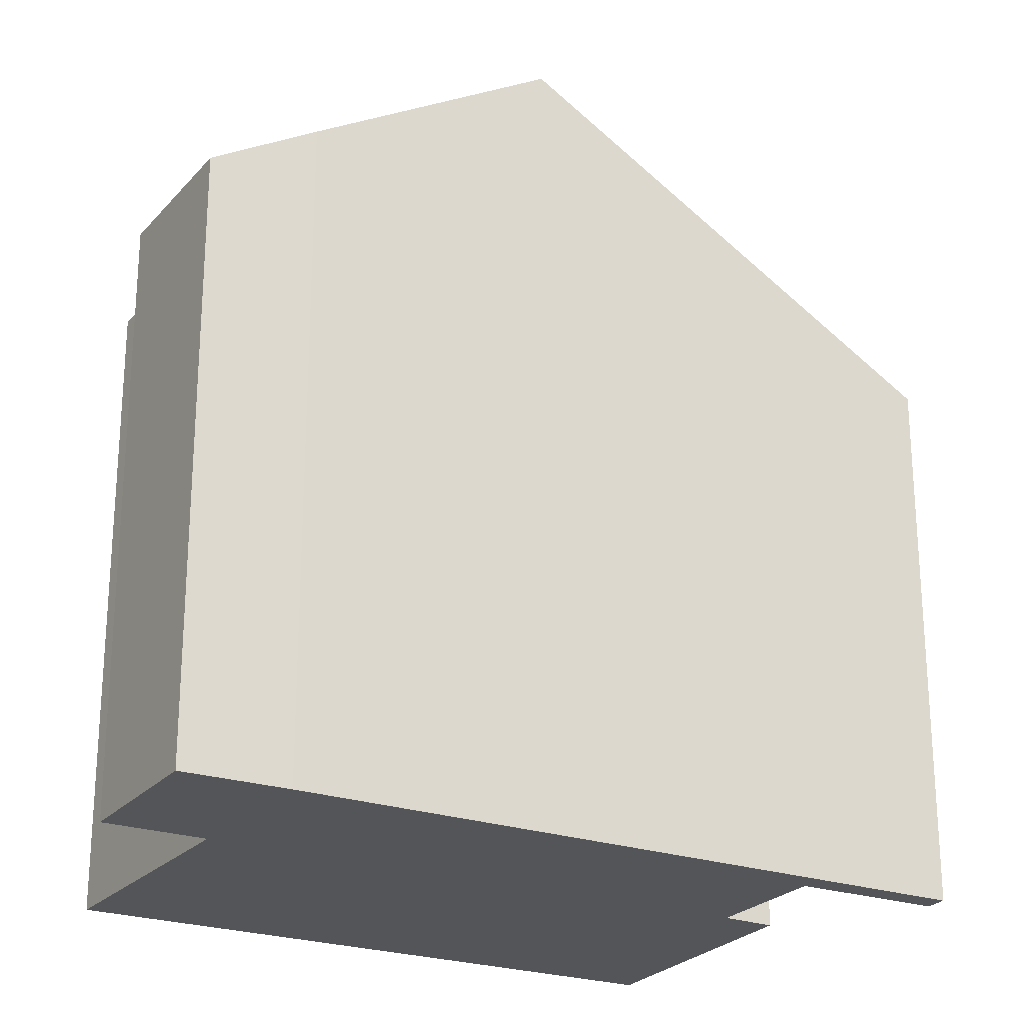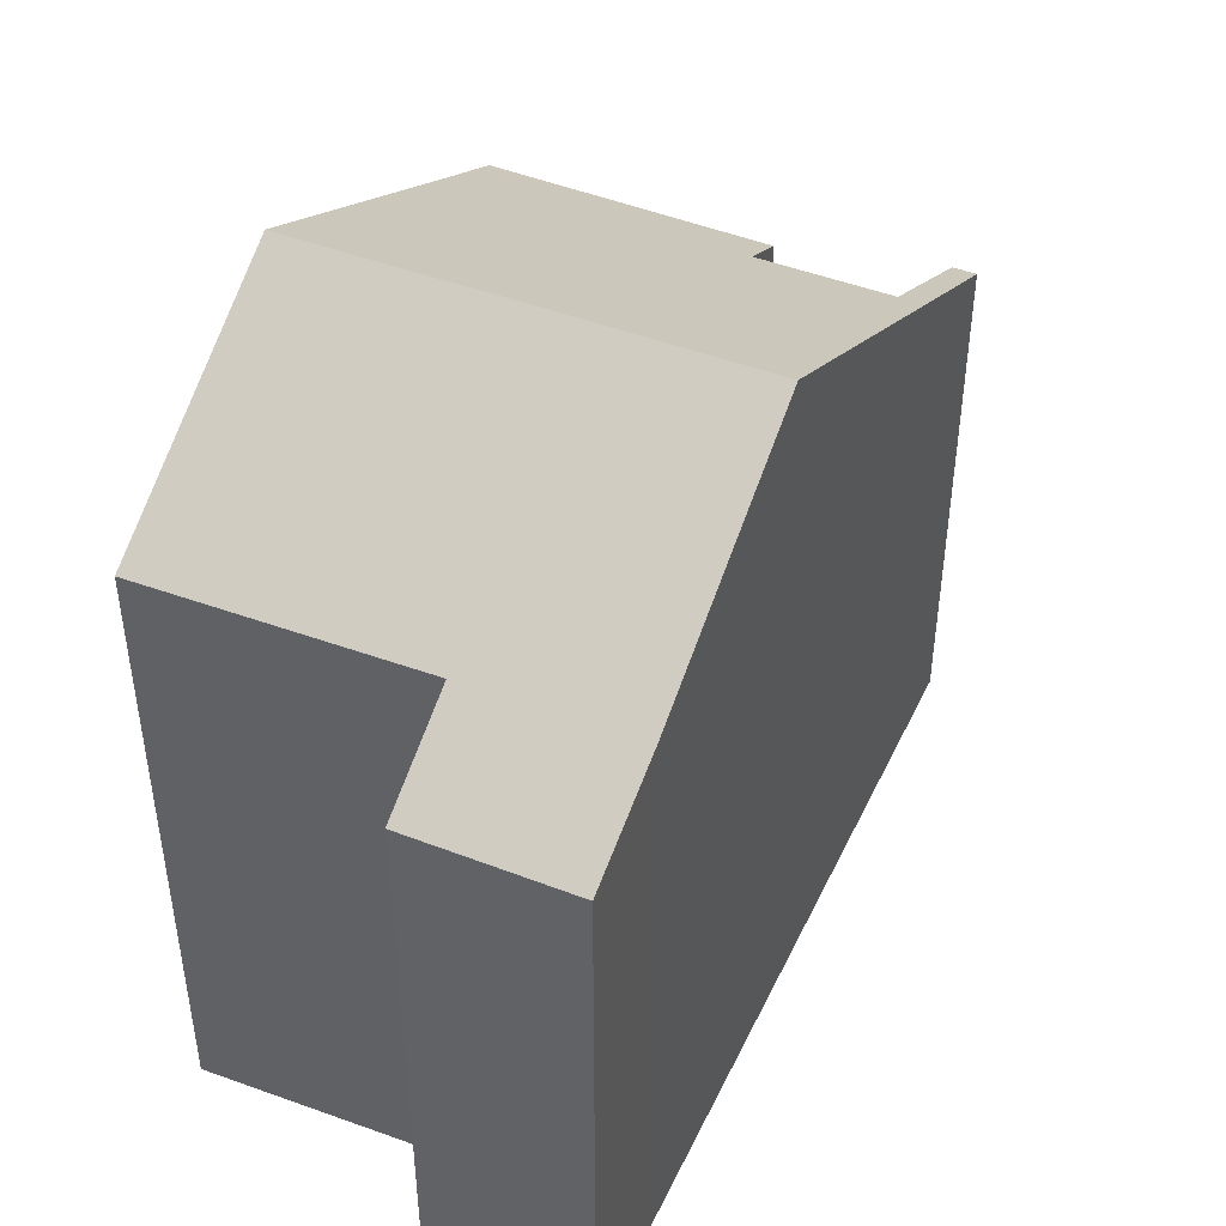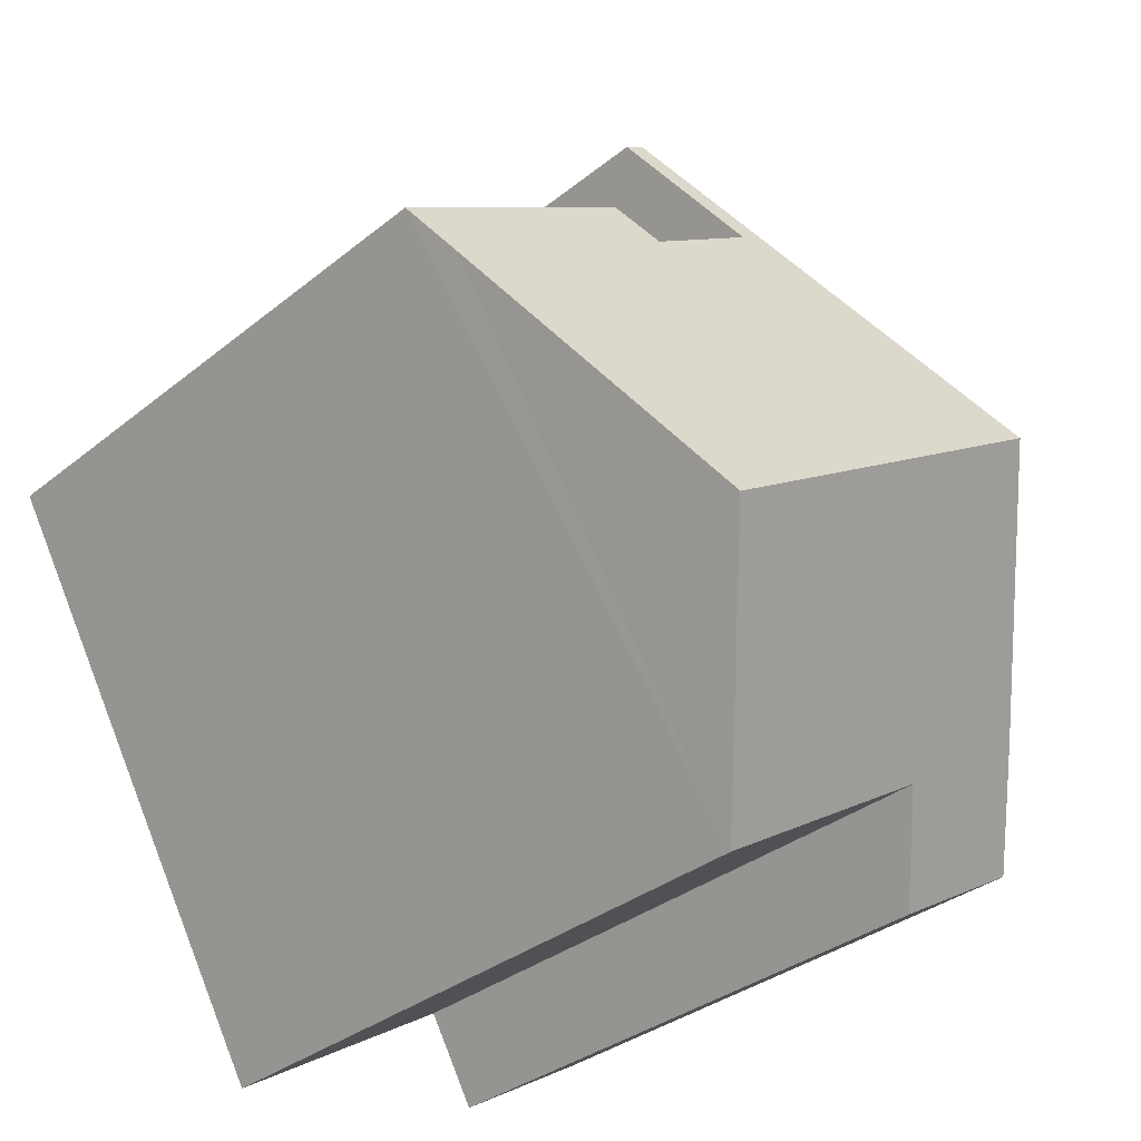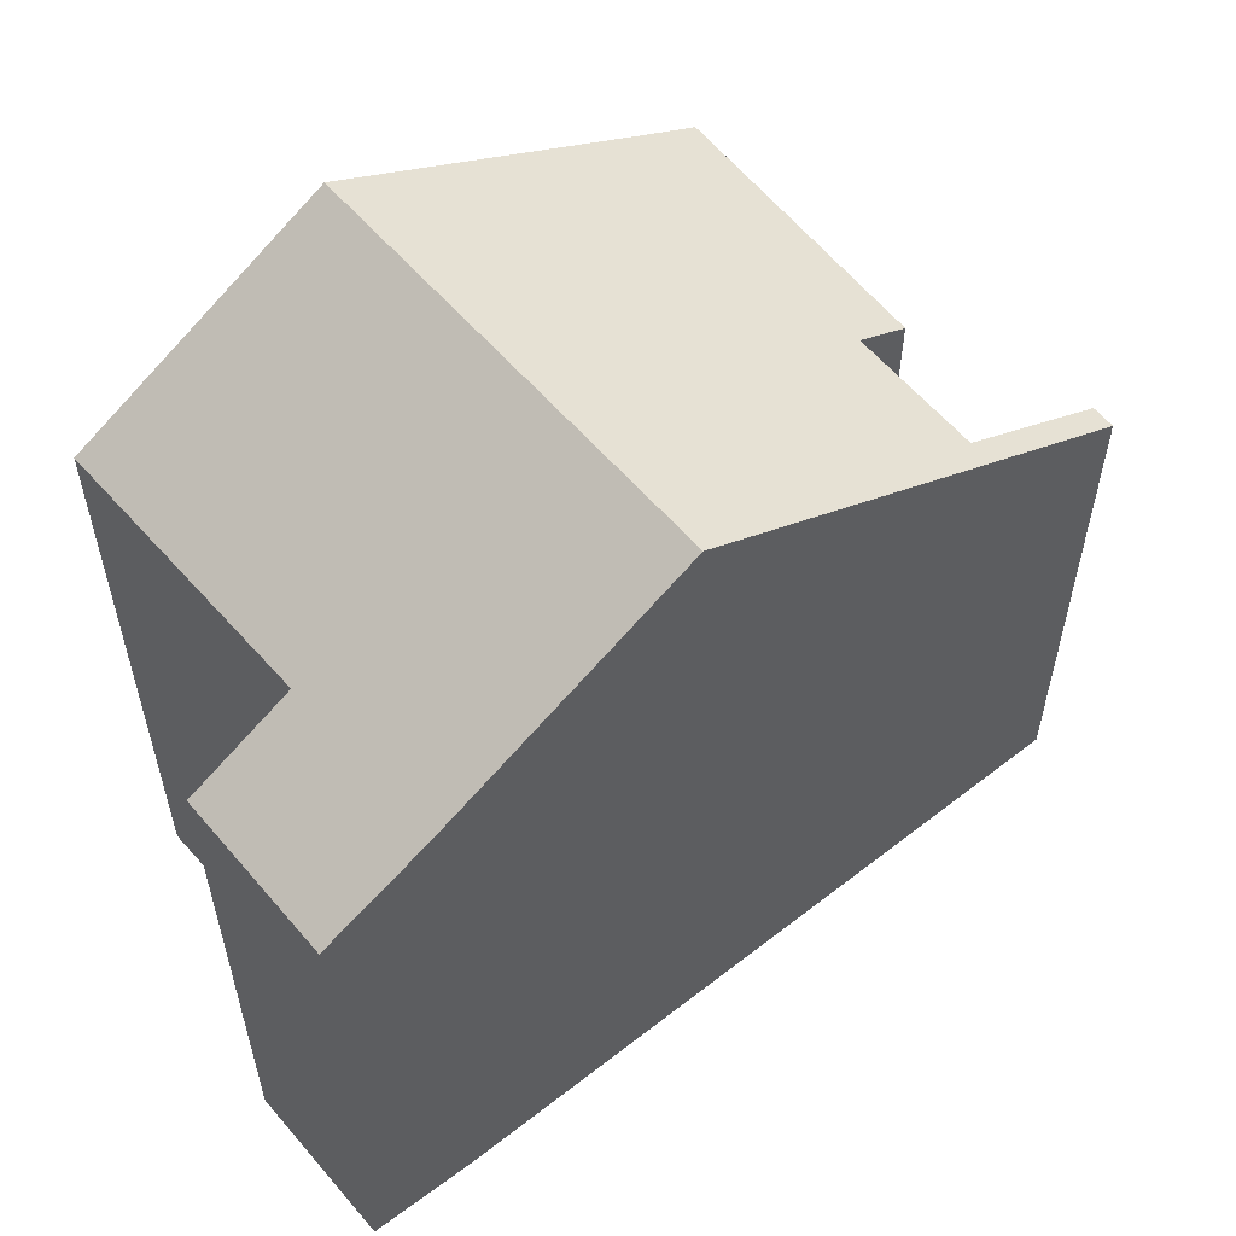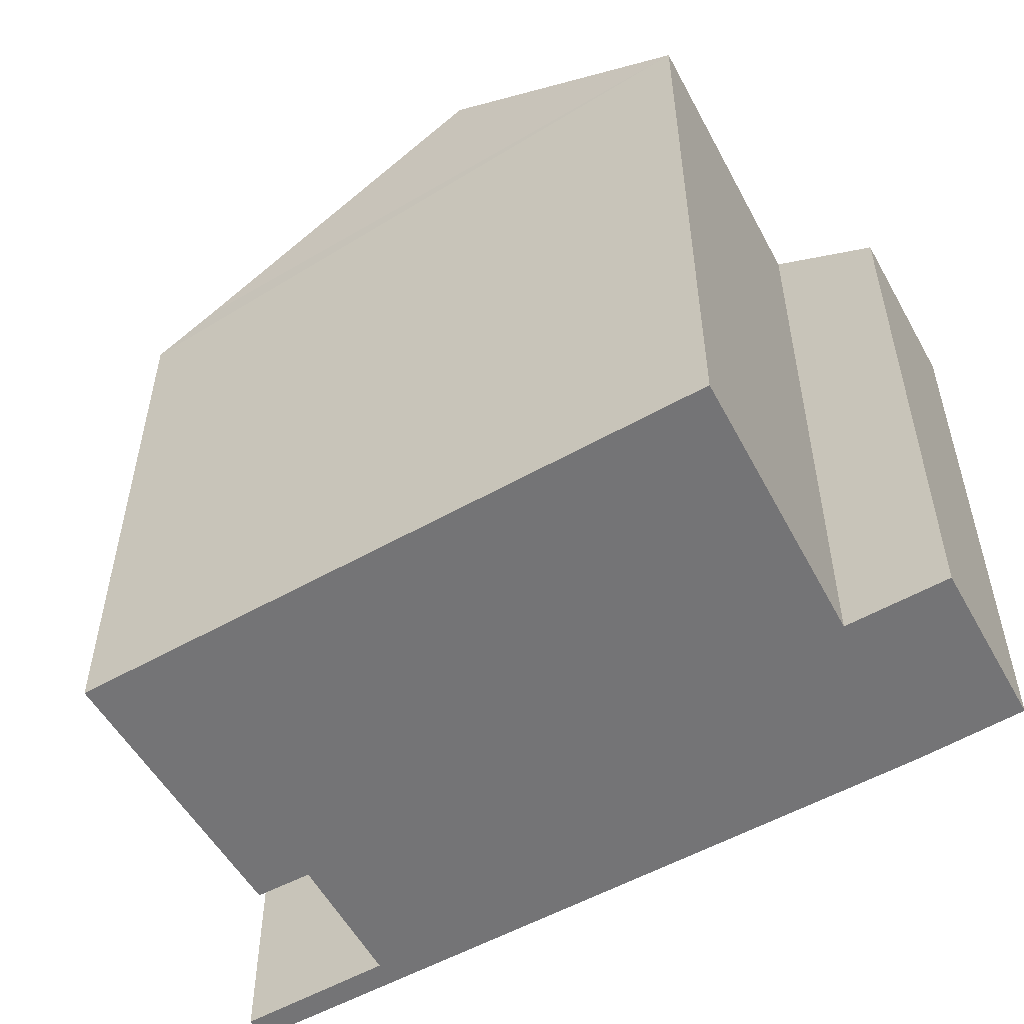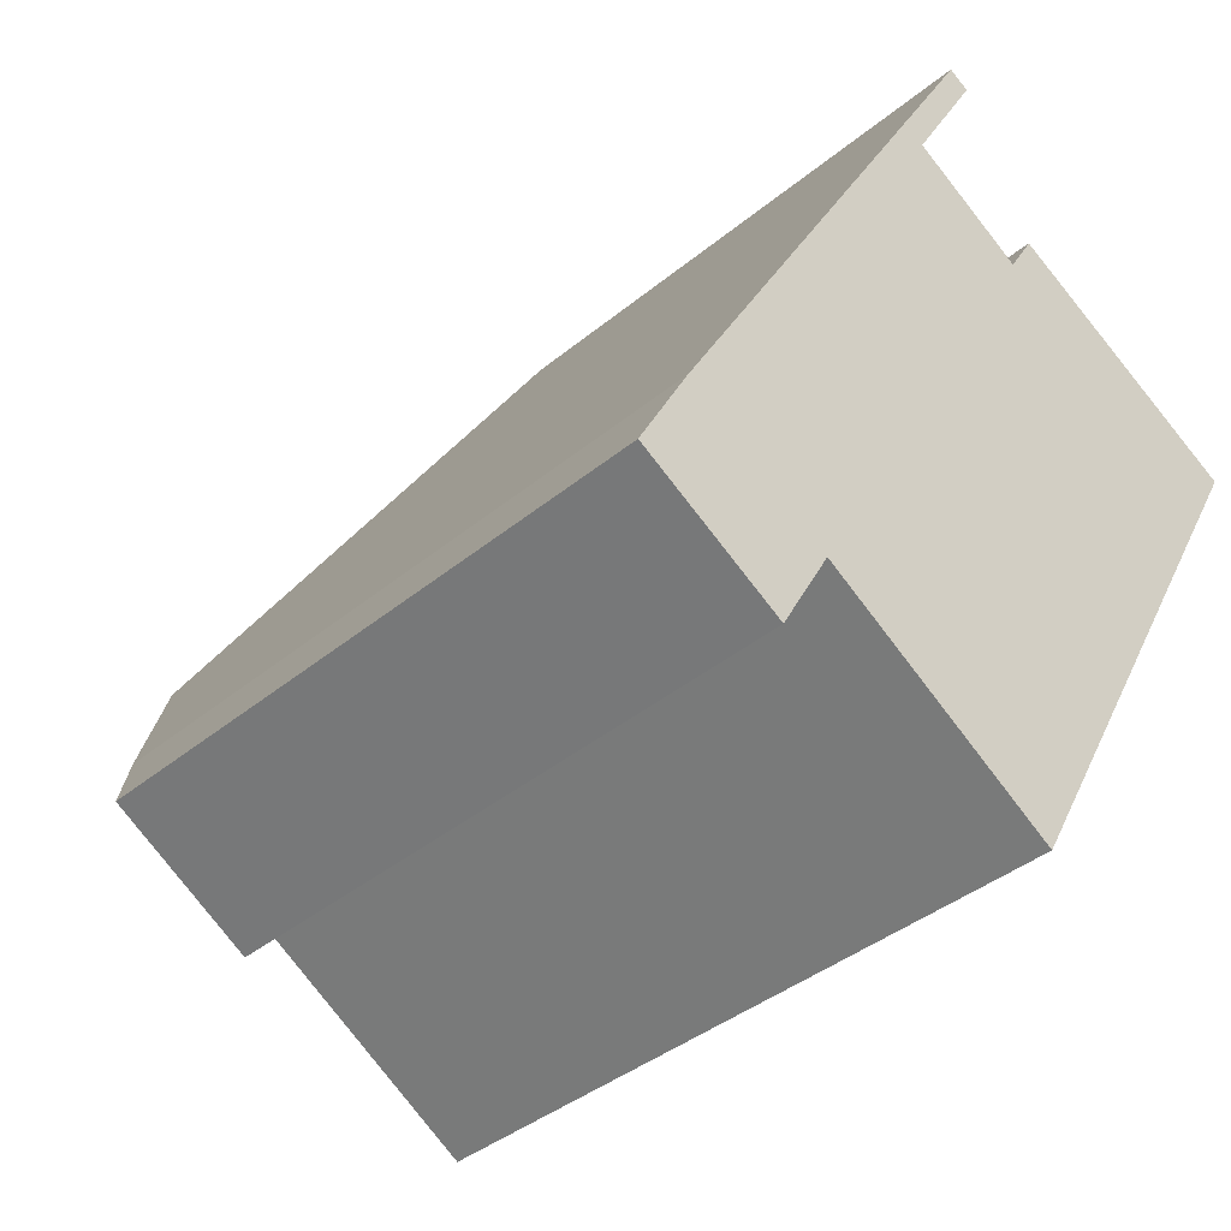
<metadata>
{"format":"obj","ext":"obj","renderer":"f3d","projection":"perspective","resolution":1024,"background":"white","views":[{"elev":-24.5,"azim":-89.4,"up":"+Y"},{"elev":47.7,"azim":-125.5,"up":"+Y"},{"elev":-33.1,"azim":137.9,"up":"+Z"},{"elev":59.5,"azim":-98.8,"up":"+Y"},{"elev":-56.3,"azim":149.8,"up":"+Y"},{"elev":-38.6,"azim":-43.8,"up":"+Z"}]}
</metadata>
<code>
v  16.21 13.4 8.791
v  12.17 13.4 11.3
v  16.32 13.27 8.993
v  15.64 14.05 7.805
v  12.25 18.02 1.757
v  10.91 13.44 12.01
v  10.29 14.13 10.98
v  7.774 14.15 12.5
v  3.927 18.02 6.937
v  8.42 13.4 13.64
v  8.946 12.27 15.63
v  9.4 12.26 15.37
v  7.962 13.4 13.93
v  0 13.46 8.24e-16
v  4.273 14.8 0.091
v  3.144 13.48 -1.908
v  9.469 14.77 -3.194
v  1.134 14.82 2.098
v  3.144 1.168e-16 -1.908
v  0 0 0
v  4.273 -5.572e-18 0.091
v  9.469 1.956e-16 -3.194
v  1.134 -1.285e-16 2.098
v  3.927 -4.248e-16 6.937
v  8.946 -9.571e-16 15.63
v  7.962 -8.527e-16 13.93
v  10.29 -6.726e-16 10.98
v  10.91 -7.353e-16 12.01
v  9.4 -9.41e-16 15.37
v  7.774 -7.654e-16 12.5
v  16.32 -5.507e-16 8.993
v  12.17 -6.92e-16 11.3
v  8.42 -8.351e-16 13.64
v  16.21 -5.383e-16 8.791
v  12.25 -1.076e-16 1.757
v  15.64 -4.779e-16 7.805
g defaultobject
f 1 2 3
f 2 1 4
f 2 4 5
f 2 5 6
f 6 5 7
f 7 5 8
f 8 5 9
f 10 11 12
f 11 10 13
f 13 10 8
f 13 8 9
f 14 15 16
f 15 5 17
f 5 15 9
f 9 15 14
f 9 14 18
f 19 14 16
f 14 19 20
f 17 21 15
f 21 17 22
f 14 23 18
f 23 14 20
f 23 9 18
f 9 23 13
f 13 23 11
f 11 23 24
f 11 24 25
f 25 24 26
f 27 6 7
f 6 27 28
f 25 12 11
f 12 25 29
f 30 7 8
f 7 30 27
f 28 2 6
f 2 28 3
f 3 28 31
f 31 28 32
f 10 30 8
f 30 10 12
f 30 12 29
f 30 29 33
f 4 17 5
f 17 4 1
f 17 1 3
f 17 3 22
f 22 3 31
f 22 31 34
f 22 34 35
f 35 34 36
f 21 16 15
f 16 21 19
f 28 27 32
f 35 21 22
f 21 35 36
f 21 36 34
f 21 34 31
f 21 31 32
f 21 32 20
f 20 32 23
f 23 32 24
f 24 32 27
f 24 27 30
f 24 30 26
f 26 30 33
f 26 33 29
f 26 29 25
f 20 19 21

</code>
